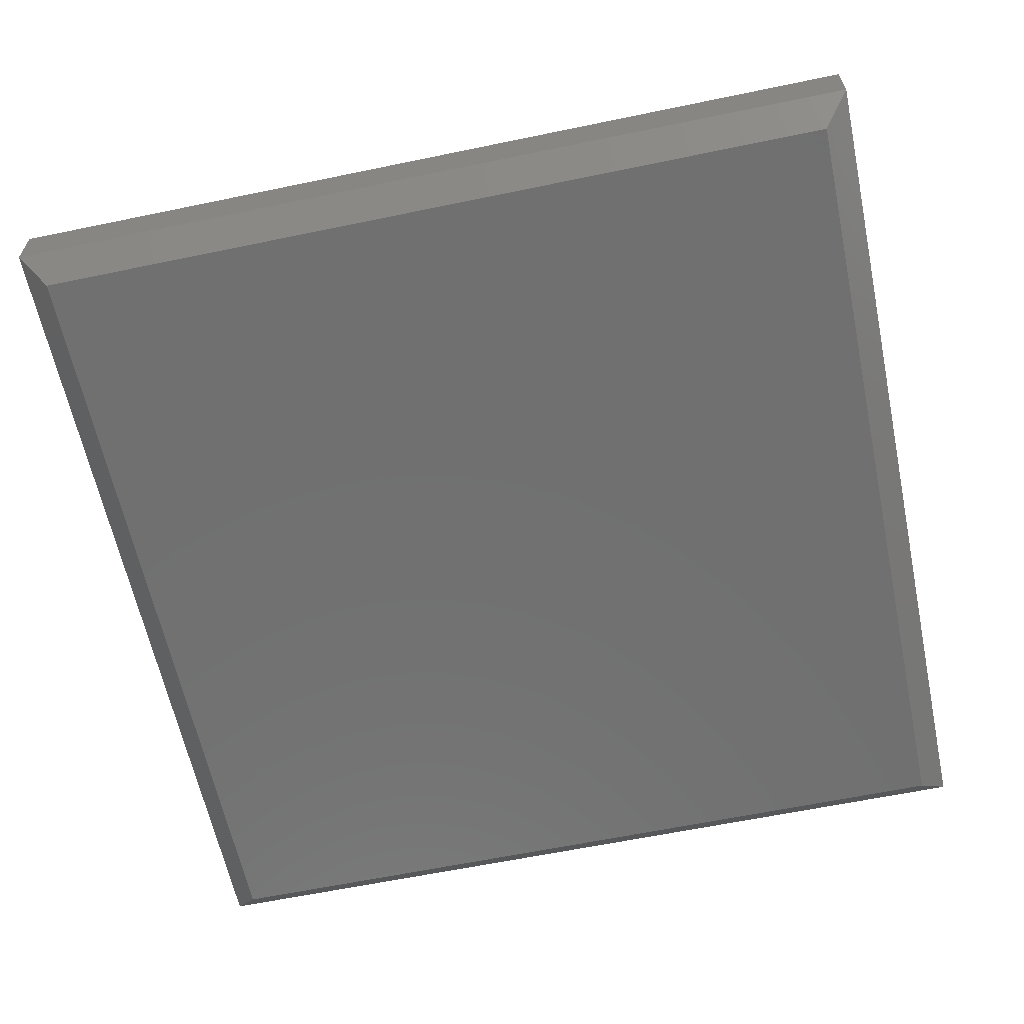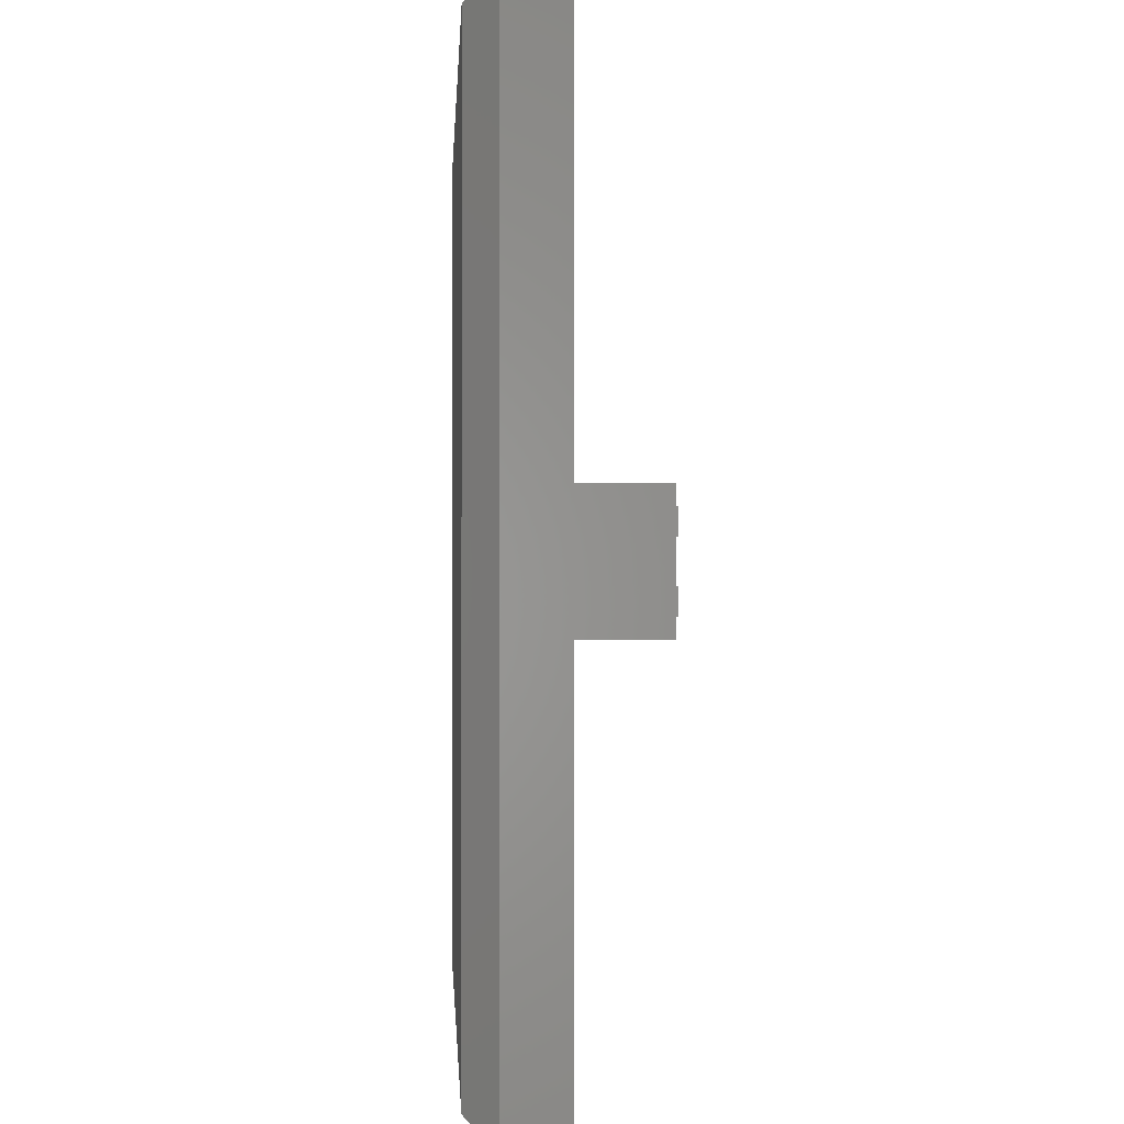
<metadata>
{"format":"stl","ext":"stl","renderer":"f3d","projection":"perspective","resolution":1024,"background":"white","views":[{"elev":-62.2,"azim":11.9,"up":"+Z"},{"elev":-0.4,"azim":-92.8,"up":"+Y"}]}
</metadata>
<code>
# stl→obj: 403 verts, 814 faces
v 15 15 -3
v -16 16 -2
v 16 16 -2
v -15 15 -3
v 16 16 0
v 14.05 9.95 0
v 16 -16 0
v 14.04 10.21 0
v 14.02 10.46 0
v 13.98 10.72 0
v 13.92 10.97 0
v 13.85 11.22 0
v 13.76 11.46 0
v 13.66 11.7 0
v 13.54 11.93 0
v 13.41 12.15 0
v 13.27 12.36 0
v 13.11 12.56 0
v 12.94 12.76 0
v 12.76 12.94 0
v 12.56 13.11 0
v 12.36 13.27 0
v 12.15 13.41 0
v 11.93 13.54 0
v 11.7 13.66 0
v 11.46 13.76 0
v 11.22 13.85 0
v 10.97 13.92 0
v 10.72 13.98 0
v 10.46 14.02 0
v 10.21 14.04 0
v 9.95 14.05 0
v -16 16 0
v -14.05 14.05 0
v -14.05 -14.05 0
v 14.05 -14.05 0
v -16 -16 0
v -15 -15 -3
v 15 -15 -3
v -16 -16 -2
v 16 -16 -2
v 14.02 10.46 -2
v 13.98 10.72 -2
v 14.04 10.21 -2
v 14.05 9.95 -2
v 14.05 -14.05 -2
v -14.05 -14.05 -2
v -14.05 14.05 -2
v 10.5 -8.599 -2
v 10.5 -0.4012 -2
v 10.55 -9 -2
v 10.34 -0.775 -2
v 10.34 -8.225 -2
v 10.1 -1.096 -2
v 10.1 -7.904 -2
v 9.775 -1.342 -2
v 9.775 -7.658 -2
v 9.401 -1.497 -2
v 9.401 -7.503 -2
v 9 -1.55 -2
v 9 -7.45 -2
v 10.34 8.225 -2
v 10.5 8.599 -2
v 10.5 0.4012 -2
v 10.55 -2.343e-15 -2
v 10.1 7.904 -2
v 10.34 0.775 -2
v 10.1 1.096 -2
v 9.775 7.658 -2
v 9.775 1.342 -2
v 9.401 7.503 -2
v 9.401 1.497 -2
v 9 7.45 -2
v 9 1.55 -2
v 10.5 9.401 -2
v 10.55 9 -2
v 9.775 10.34 -2
v 10.72 13.98 -2
v 10.46 14.02 -2
v 10.97 13.92 -2
v 10.34 9.775 -2
v 9.401 10.5 -2
v 10.21 14.04 -2
v 10.1 10.1 -2
v 9.95 14.05 -2
v 9 10.55 -2
v 8.599 10.5 -2
v 8.225 10.34 -2
v 7.904 10.1 -2
v 1.096 10.1 -2
v 7.503 9.401 -2
v 1.55 9 -2
v 7.45 9 -2
v 1.497 9.401 -2
v 7.658 9.775 -2
v 1.342 9.775 -2
v 0.775 10.34 -2
v 0.4012 10.5 -2
v 1.292e-15 10.55 -2
v -1.497 9.401 -2
v -7.45 9 -2
v -1.55 9 -2
v -7.503 9.401 -2
v -1.342 9.775 -2
v -7.658 9.775 -2
v -1.096 10.1 -2
v -7.904 10.1 -2
v -0.775 10.34 -2
v -8.225 10.34 -2
v -0.4012 10.5 -2
v -8.599 10.5 -2
v -9 10.55 -2
v -10.5 0.4012 -2
v -10.55 3.635e-15 -2
v -10.5 9.401 -2
v -10.55 9 -2
v -10.34 9.775 -2
v -10.1 10.1 -2
v -9.775 10.34 -2
v -9.401 10.5 -2
v 13.92 10.97 -2
v 13.85 11.22 -2
v 13.76 11.46 -2
v 13.66 11.7 -2
v 13.54 11.93 -2
v 13.41 12.15 -2
v 13.27 12.36 -2
v 13.11 12.56 -2
v 12.94 12.76 -2
v 12.76 12.94 -2
v 12.56 13.11 -2
v 12.36 13.27 -2
v 12.15 13.41 -2
v 11.93 13.54 -2
v 11.7 13.66 -2
v 11.46 13.76 -2
v 11.22 13.85 -2
v 10.5 -9.401 -2
v 10.34 -9.775 -2
v 10.1 -10.1 -2
v 9.775 -10.34 -2
v 9.401 -10.5 -2
v 9 -10.55 -2
v 8.599 -10.5 -2
v 0.4012 -10.5 -2
v 8.225 -10.34 -2
v 1.55 -9 -2
v 7.503 -9.401 -2
v 7.45 -9 -2
v 1.497 -9.401 -2
v 7.658 -9.775 -2
v 1.342 -9.775 -2
v 7.904 -10.1 -2
v 1.096 -10.1 -2
v 0.775 -10.34 -2
v 0 -10.55 -2
v -0.4012 -10.5 -2
v -7.45 -9 -2
v -1.497 -9.401 -2
v -1.55 -9 -2
v -7.503 -9.401 -2
v -1.342 -9.775 -2
v -7.658 -9.775 -2
v -1.096 -10.1 -2
v -7.904 -10.1 -2
v -0.775 -10.34 -2
v -8.225 -10.34 -2
v -8.599 -10.5 -2
v -9 -10.55 -2
v -9.401 -10.5 -2
v -10.55 -9 -2
v -9.775 -10.34 -2
v -10.1 -10.1 -2
v -10.34 -9.775 -2
v -10.5 -9.401 -2
v -9.401 7.503 -2
v -9 1.55 -2
v -9 7.45 -2
v -9.401 1.497 -2
v -9.775 7.658 -2
v -9.775 1.342 -2
v -10.1 7.904 -2
v -10.1 1.096 -2
v -10.34 8.225 -2
v -10.34 0.775 -2
v -10.5 8.599 -2
v -9.401 -1.497 -2
v -9 -7.45 -2
v -9 -1.55 -2
v -9.401 -7.503 -2
v -9.775 -1.342 -2
v -9.775 -7.658 -2
v -10.1 -1.096 -2
v -10.1 -7.904 -2
v -10.34 -0.775 -2
v -10.34 -8.225 -2
v -10.5 -0.4012 -2
v -10.5 -8.599 -2
v -9 8 -4.884e-15
v -9 1 0
v -9 8 0
v -9 -1 -1.718e-15
v -9 -8 0
v -9 -1 0
v -9.259 0.9659 0
v -9.259 -0.9659 0
v -9.5 -0.866 0
v -9.5 0.866 0
v -9.707 0.7071 0
v -9.707 -0.7071 0
v -9.866 0.5 0
v -9.866 -0.5 0
v -9.966 0.2588 0
v -9.966 -0.2588 0
v -10 3.445e-15 0
v -9.259 9.966 0
v -9 10 0
v -9.259 8.034 0
v -9.5 9.866 0
v -9.5 8.134 0
v -9.707 9.707 0
v -9.707 8.293 0
v -9.866 9.5 0
v -9.866 8.5 0
v -9.966 9.259 0
v -9.966 8.741 0
v -10 9 0
v 9.966 9.259 0
v 9.966 8.741 0
v 10 9 0
v 9.866 9.5 0
v 9.866 8.5 0
v 9.707 9.707 0
v 9.707 8.293 0
v 9.5 9.866 0
v 9.5 8.134 0
v 9.259 9.966 0
v 9.259 8.034 0
v 9 10 0
v 9 8 0
v 8 9 0
v 6 6 0
v 9 1 0
v 9 -1 0
v 8.741 9.966 0
v 6 -6 0
v 8.5 9.866 0
v 9 -8 0
v 8.293 9.707 0
v 9 -10 0
v 8 -9 0
v 8.741 -9.966 0
v 8.134 9.5 0
v 8.5 -9.866 0
v 8.034 9.259 0
v 8.293 -9.707 0
v 8.134 -9.5 0
v 8.034 -9.259 0
v 1 9 0
v 0.866 9.5 0
v 0.9659 9.259 0
v 0.7071 9.707 0
v 0.5 9.866 0
v 0.2588 9.966 0
v 1.225e-15 10 0
v -0.2588 9.966 0
v -0.5 9.866 0
v -1 9 0
v -0.7071 9.707 0
v -0.866 9.5 0
v -0.9659 9.259 0
v -6 6 0
v -8 9 0
v 9.966 0.2588 0
v 9.966 -0.2588 0
v 10 -2.22e-15 0
v 9.866 0.5 0
v 9.866 -0.5 0
v 9.707 0.7071 0
v 9.707 -0.7071 0
v 9.5 -0.866 0
v 9.5 0.866 0
v 9.259 0.9659 0
v 9.259 -0.9659 0
v 9.966 -8.741 0
v 9.966 -9.259 0
v 10 -9 0
v 9.866 -8.5 0
v 9.866 -9.5 0
v 9.707 -8.293 0
v 9.707 -9.707 0
v 9.5 -8.134 0
v 9.5 -9.866 0
v 9.259 -8.034 0
v 9.259 -9.966 0
v 1 -9 0
v 0.866 -9.5 0
v 0.9659 -9.259 0
v 0.7071 -9.707 0
v 0.5 -9.866 0
v 0.2588 -9.966 0
v 0 -10 0
v -0.2588 -9.966 0
v -0.5 -9.866 0
v -1 -9 0
v -0.7071 -9.707 0
v -0.866 -9.5 0
v -0.9659 -9.259 0
v -6 -6 0
v -8 -9 0
v -8.034 9.259 0
v -8.134 9.5 0
v -8.293 9.707 0
v -8.5 9.866 0
v -8.034 -9.259 0
v -8.741 9.966 0
v -8.134 -9.5 0
v -8.293 -9.707 0
v -8.5 -9.866 0
v -8.741 -9.966 0
v -9 -10 0
v -9.259 -8.034 0
v -9.259 -9.966 0
v -9.5 -8.134 0
v -9.5 -9.866 0
v -9.707 -8.293 0
v -9.707 -9.707 0
v -9.866 -8.5 0
v -9.866 -9.5 0
v -9.966 -8.741 0
v -9.966 -9.259 0
v -10 -9 0
v 9 1 -1.107e-15
v -1 9 -6.105e-16
v -8 9 -1.374e-14
v 8 9 -4.884e-15
v 8 -9 -8.856e-15
v -5 5 -1
v 5 5 -1
v -3.925 0.775 -1
v -3.2 -0.775 -1
v -3.2 0.775 -1
v -3.925 -0.775 -1
v -2.975 -1.725 -1
v -3.925 -1.725 -1
v -2.975 -2.475 -1
v 3.2 0.775 -1
v 3.925 -0.775 -1
v 3.925 0.775 -1
v 3.2 -0.775 -1
v 3.925 1.725 -1
v 2.975 2.475 -1
v -2.975 2.475 -1
v -3.925 1.725 -1
v -2.975 1.725 -1
v -5 -5 -1
v 5 -5 -1
v 3.925 -1.725 -1
v 2.975 -2.475 -1
v 2.975 -1.725 -1
v 2.975 1.725 -1
v -2.25 1.125 -1
v 2.25 -1.125 -1
v 2.25 1.125 -1
v -2.25 -1.125 -1
v -9.707 -9.707 -1.179e-14
v -8.293 -9.707 -1.513e-08
v 8 -9 -3.225e-09
v 9 -10 -3.649e-08
v 9.707 -8.293 -9.553e-09
v 9.707 -9.707 -7.598e-15
v 9.707 -9.707 -1.371e-09
v 8.293 9.707 -4.374e-09
v 9.707 9.707 -3.408e-15
v -8 9 -3.225e-09
v -9 10 -3.649e-08
v -9.707 8.293 -9.553e-09
v -9.707 9.707 -7.598e-15
v -9.707 9.707 -1.371e-09
v 3.925 1.725 3.9
v 3.2 0.775 3.9
v 3.925 0.775 3.9
v 2.25 1.125 3.9
v 2.975 1.725 3.9
v 3.2 -0.775 3.9
v 3.925 -1.725 3.9
v 3.925 -0.775 3.9
v 2.975 -1.725 3.9
v -3.2 -0.775 3.9
v -2.25 -1.125 3.9
v -3.2 0.775 3.9
v -3.925 1.725 3.9
v -2.975 1.725 3.9
v -3.925 0.775 3.9
v -2.975 -1.725 3.9
v -3.925 -1.725 3.9
v -3.925 -0.775 3.9
v 2.975 2.475 3.9
v 2.25 -1.125 3.9
v -2.25 1.125 3.9
v -2.975 2.475 3.9
v 2.975 -2.475 3.9
v -2.975 -2.475 3.9
f 1 2 3
f 2 1 4
f 5 6 7
f 5 8 6
f 5 9 8
f 5 10 9
f 5 11 10
f 5 12 11
f 5 13 12
f 5 14 13
f 5 15 14
f 5 16 15
f 5 17 16
f 5 18 17
f 5 19 18
f 5 20 19
f 5 21 20
f 5 22 21
f 5 23 22
f 5 24 23
f 5 25 24
f 5 26 25
f 5 27 26
f 5 28 27
f 5 29 28
f 5 30 29
f 5 31 30
f 5 32 31
f 33 32 5
f 34 33 35
f 32 33 34
f 36 7 6
f 35 7 36
f 35 37 7
f 37 35 33
f 38 1 39
f 1 38 4
f 3 33 5
f 33 3 2
f 4 40 2
f 38 41 40
f 41 38 39
f 38 40 4
f 7 3 5
f 3 7 41
f 40 7 37
f 7 40 41
f 40 33 2
f 33 40 37
f 41 39 1
f 41 1 3
f 42 10 43
f 10 42 9
f 44 9 42
f 9 44 8
f 45 8 44
f 8 45 6
f 46 35 36
f 35 46 47
f 35 48 34
f 48 35 47
f 46 6 45
f 6 46 36
f 49 46 50
f 46 49 51
f 52 49 50
f 52 53 49
f 54 53 52
f 54 55 53
f 56 55 54
f 56 57 55
f 58 57 56
f 58 59 57
f 60 59 58
f 59 60 61
f 62 45 63
f 45 64 65
f 66 45 62
f 45 67 64
f 68 45 66
f 45 68 67
f 69 68 66
f 69 70 68
f 71 70 69
f 71 72 70
f 73 72 71
f 72 73 74
f 45 75 76
f 77 78 79
f 80 81 75
f 82 79 83
f 80 84 81
f 82 83 85
f 80 77 84
f 79 82 77
f 85 86 82
f 85 87 86
f 85 88 87
f 85 89 88
f 90 89 85
f 91 92 93
f 94 91 95
f 89 90 95
f 91 94 92
f 95 96 94
f 95 90 96
f 85 97 90
f 85 98 97
f 85 99 98
f 48 99 85
f 100 101 102
f 103 100 104
f 105 104 106
f 107 106 108
f 109 108 110
f 99 48 110
f 100 103 101
f 104 105 103
f 106 107 105
f 108 109 107
f 110 111 109
f 110 48 111
f 111 48 112
f 113 48 114
f 47 114 48
f 115 48 116
f 117 48 115
f 118 48 117
f 119 48 118
f 120 48 119
f 112 48 120
f 75 45 44
f 75 44 42
f 75 42 43
f 75 43 121
f 75 121 122
f 75 122 123
f 75 123 124
f 75 124 125
f 75 125 126
f 75 126 127
f 75 127 128
f 75 128 129
f 75 129 130
f 75 130 131
f 75 131 132
f 75 132 133
f 75 133 134
f 75 134 135
f 75 135 136
f 75 136 137
f 75 137 80
f 77 80 78
f 63 45 76
f 45 65 46
f 50 46 65
f 138 46 51
f 139 46 138
f 140 46 139
f 141 46 140
f 142 46 141
f 143 46 142
f 144 46 143
f 145 144 146
f 147 148 149
f 150 148 147
f 148 150 151
f 152 151 150
f 151 152 153
f 154 153 152
f 153 154 146
f 155 146 154
f 145 146 155
f 144 145 46
f 156 46 145
f 47 156 157
f 158 159 160
f 161 159 158
f 159 161 162
f 163 162 161
f 162 163 164
f 165 164 163
f 164 165 166
f 167 166 165
f 166 167 157
f 168 157 167
f 157 168 47
f 47 168 169
f 47 169 170
f 114 47 171
f 156 47 46
f 172 47 170
f 173 47 172
f 174 47 173
f 175 47 174
f 171 47 175
f 176 177 178
f 176 179 177
f 180 179 176
f 180 181 179
f 182 181 180
f 182 183 181
f 184 183 182
f 184 185 183
f 186 185 184
f 186 113 185
f 48 186 116
f 186 48 113
f 187 188 189
f 187 190 188
f 191 190 187
f 191 192 190
f 193 192 191
f 193 194 192
f 195 194 193
f 195 196 194
f 197 196 195
f 197 198 196
f 114 198 197
f 198 114 171
f 48 32 34
f 32 48 85
f 80 27 28
f 27 80 137
f 125 16 126
f 16 125 15
f 85 31 32
f 31 85 83
f 123 14 124
f 14 123 13
f 79 29 30
f 29 79 78
f 83 30 31
f 30 83 79
f 78 28 29
f 28 78 80
f 126 17 127
f 17 126 16
f 122 13 123
f 13 122 12
f 129 20 130
f 20 129 19
f 132 21 22
f 21 132 131
f 137 26 27
f 26 137 136
f 136 25 26
f 25 136 135
f 124 15 125
f 15 124 14
f 121 12 122
f 12 121 11
f 128 19 129
f 19 128 18
f 127 18 128
f 18 127 17
f 135 24 25
f 24 135 134
f 43 11 121
f 11 43 10
f 131 20 21
f 20 131 130
f 134 23 24
f 23 134 133
f 133 22 23
f 22 133 132
f 177 199 178
f 200 199 177
f 199 200 201
f 188 202 189
f 203 202 188
f 202 203 204
f 205 204 200
f 205 206 204
f 205 207 206
f 208 207 205
f 209 207 208
f 209 210 207
f 211 210 209
f 211 212 210
f 213 212 211
f 213 214 212
f 214 213 215
f 216 201 217
f 216 218 201
f 219 218 216
f 219 220 218
f 221 220 219
f 221 222 220
f 223 222 221
f 223 224 222
f 225 224 223
f 225 226 224
f 226 225 227
f 228 229 230
f 231 229 228
f 231 232 229
f 233 232 231
f 233 234 232
f 235 234 233
f 235 236 234
f 237 236 235
f 237 238 236
f 239 238 237
f 239 240 238
f 241 240 239
f 242 240 241
f 240 242 243
f 243 242 244
f 241 239 245
f 246 244 242
f 241 245 247
f 244 246 248
f 241 247 249
f 250 251 252
f 241 249 253
f 252 251 254
f 241 253 255
f 254 251 256
f 256 251 257
f 257 251 258
f 251 248 246
f 259 242 241
f 260 259 261
f 262 259 260
f 263 259 262
f 264 259 263
f 265 259 264
f 266 259 265
f 267 259 266
f 268 259 267
f 268 267 269
f 268 269 270
f 268 270 271
f 259 268 242
f 268 272 242
f 201 272 273
f 273 272 268
f 274 275 276
f 277 275 274
f 277 278 275
f 279 278 277
f 279 280 278
f 279 281 280
f 282 281 279
f 283 281 282
f 283 284 281
f 243 284 283
f 284 243 244
f 285 286 287
f 288 286 285
f 288 289 286
f 290 289 288
f 290 291 289
f 292 291 290
f 292 293 291
f 294 293 292
f 294 295 293
f 248 295 294
f 295 248 250
f 248 251 250
f 246 296 251
f 296 297 298
f 296 299 297
f 296 300 299
f 296 301 300
f 296 302 301
f 296 303 302
f 296 304 303
f 305 296 246
f 296 305 304
f 304 305 306
f 306 305 307
f 307 305 308
f 309 305 246
f 309 310 305
f 272 200 309
f 201 273 311
f 204 309 200
f 201 311 312
f 203 309 204
f 201 312 313
f 309 203 310
f 201 313 314
f 310 203 315
f 201 314 316
f 315 203 317
f 201 316 217
f 272 201 200
f 317 203 318
f 318 203 319
f 319 203 320
f 203 321 320
f 322 321 203
f 322 323 321
f 324 323 322
f 324 325 323
f 326 325 324
f 326 327 325
f 328 327 326
f 328 329 327
f 330 329 328
f 330 331 329
f 331 330 332
f 244 61 60
f 61 244 248
f 240 74 73
f 333 240 243
f 240 333 74
f 334 273 268
f 334 335 273
f 102 335 334
f 335 102 101
f 336 259 241
f 93 259 336
f 259 93 92
f 158 305 310
f 305 158 160
f 296 337 251
f 147 337 296
f 337 147 149
f 338 242 272
f 242 338 339
f 340 341 342
f 341 340 343
f 344 345 346
f 347 348 349
f 348 347 350
f 349 339 351
f 339 352 351
f 339 353 352
f 353 354 355
f 338 340 354
f 340 338 343
f 356 343 338
f 353 338 354
f 338 353 339
f 339 349 357
f 348 357 349
f 358 357 348
f 359 358 360
f 358 359 357
f 346 357 359
f 346 356 357
f 345 356 346
f 343 356 345
f 351 352 361
f 362 363 364
f 363 362 365
f 338 272 309
f 356 246 357
f 246 356 309
f 356 338 309
f 246 339 357
f 246 242 339
f 366 366 327
f 165 318 167
f 327 173 172
f 366 173 327
f 327 172 325
f 321 169 168
f 325 172 170
f 367 318 165
f 158 310 161
f 321 170 169
f 323 325 170
f 318 319 167
f 310 315 161
f 323 170 321
f 319 168 167
f 320 321 168
f 319 320 168
f 305 160 308
f 308 160 159
f 307 162 306
f 152 299 154
f 306 164 166
f 302 157 156
f 147 296 150
f 304 166 157
f 306 162 164
f 306 166 304
f 303 304 157
f 303 157 302
f 301 302 145
f 302 156 145
f 300 145 155
f 297 299 152
f 298 297 150
f 296 298 150
f 150 297 152
f 308 159 307
f 307 159 162
f 299 300 155
f 154 299 155
f 300 301 145
f 51 287 138
f 256 151 153
f 59 248 294
f 258 368 149
f 368 258 251
f 144 369 369
f 369 144 143
f 290 370 55
f 49 287 51
f 252 254 144
f 287 286 138
f 256 146 254
f 57 59 292
f 61 248 59
f 57 292 290
f 57 290 55
f 256 153 146
f 140 291 371
f 257 151 256
f 252 369 250
f 369 252 144
f 59 294 292
f 254 146 144
f 257 148 151
f 49 285 287
f 291 372 372
f 372 291 140
f 149 148 258
f 258 148 257
f 369 369 250
f 291 293 141
f 369 143 250
f 55 370 53
f 250 143 142
f 371 291 140
f 139 372 140
f 140 291 141
f 372 289 291
f 372 289 372
f 289 372 139
f 138 289 139
f 251 149 368
f 286 289 138
f 149 251 337
f 293 295 142
f 293 142 141
f 370 290 288
f 53 370 288
f 295 250 142
f 53 288 49
f 49 288 285
f 244 60 284
f 74 333 243
f 60 58 284
f 280 281 56
f 70 279 68
f 52 280 54
f 65 276 50
f 74 243 72
f 50 278 52
f 54 280 56
f 278 280 52
f 275 278 50
f 276 275 50
f 64 274 276
f 64 276 65
f 67 277 64
f 70 282 279
f 72 283 282
f 72 243 283
f 70 72 282
f 281 284 58
f 281 58 56
f 67 279 277
f 68 279 67
f 64 277 274
f 66 234 69
f 240 73 238
f 81 233 231
f 76 230 63
f 229 232 63
f 232 234 62
f 95 91 253
f 373 253 249
f 253 373 95
f 89 95 373
f 62 234 66
f 84 233 81
f 234 236 69
f 230 229 63
f 75 230 76
f 253 91 255
f 63 232 62
f 81 231 75
f 236 71 69
f 374 84 374
f 84 374 233
f 75 228 230
f 75 231 228
f 238 73 71
f 236 238 71
f 374 233 374
f 88 89 249
f 77 233 84
f 84 233 374
f 77 235 233
f 86 87 239
f 77 82 235
f 89 373 249
f 91 93 336
f 86 239 82
f 82 237 235
f 247 88 249
f 336 255 91
f 255 336 241
f 82 239 237
f 87 88 247
f 239 87 245
f 87 247 245
f 92 261 259
f 268 102 334
f 94 261 92
f 96 262 260
f 106 104 269
f 97 262 90
f 99 265 98
f 100 102 268
f 97 98 263
f 90 262 96
f 97 263 262
f 98 264 263
f 98 265 264
f 265 110 266
f 99 110 265
f 110 108 267
f 269 104 270
f 270 100 271
f 271 100 268
f 104 100 270
f 94 260 261
f 96 260 94
f 267 108 269
f 108 106 269
f 110 267 266
f 115 116 227
f 107 313 105
f 218 199 201
f 199 218 176
f 375 311 273
f 311 375 101
f 111 376 376
f 376 111 112
f 182 222 377
f 227 116 186
f 111 316 314
f 225 115 227
f 109 314 313
f 220 180 176
f 199 176 178
f 222 180 220
f 222 182 180
f 109 313 107
f 118 221 378
f 105 313 312
f 316 376 217
f 376 316 111
f 218 220 176
f 109 111 314
f 105 312 103
f 227 186 226
f 379 118 379
f 118 379 221
f 103 311 101
f 103 312 311
f 376 217 376
f 219 119 221
f 112 217 376
f 377 184 182
f 112 120 217
f 118 378 221
f 118 117 379
f 119 118 221
f 379 221 379
f 379 223 221
f 223 379 117
f 117 115 223
f 375 273 101
f 223 115 225
f 101 273 335
f 120 219 216
f 120 119 219
f 224 184 377
f 224 377 222
f 217 120 216
f 186 184 224
f 186 224 226
f 177 205 200
f 204 189 202
f 177 179 205
f 208 181 209
f 210 193 191
f 183 185 209
f 113 114 215
f 204 187 189
f 185 113 211
f 181 183 209
f 209 185 211
f 211 113 213
f 213 113 215
f 215 197 214
f 215 114 197
f 212 197 195
f 210 191 207
f 206 207 187
f 206 187 204
f 207 191 187
f 179 208 205
f 179 181 208
f 212 195 210
f 210 195 193
f 214 197 212
f 192 194 326
f 188 322 203
f 329 174 327
f 198 171 332
f 328 198 330
f 326 196 328
f 161 317 163
f 367 317 318
f 317 367 163
f 163 367 165
f 194 196 326
f 327 174 173
f 324 192 326
f 330 198 332
f 332 171 175
f 315 317 161
f 196 198 328
f 329 175 174
f 190 192 324
f 327 366 366
f 366 327 173
f 332 175 331
f 331 175 329
f 188 190 322
f 190 324 322
f 380 381 382
f 383 381 384
f 384 381 380
f 385 386 387
f 385 388 386
f 381 383 385
f 389 390 391
f 392 391 393
f 391 392 394
f 390 389 395
f 396 389 397
f 389 396 395
f 383 384 398
f 399 385 383
f 385 399 388
f 398 400 383
f 393 400 401
f 401 400 398
f 388 399 402
f 390 402 399
f 391 400 393
f 400 391 390
f 403 390 395
f 390 403 402
f 360 386 388
f 386 360 358
f 386 348 387
f 348 386 358
f 348 385 387
f 385 348 350
f 385 347 381
f 347 385 350
f 347 382 381
f 382 347 349
f 382 351 380
f 351 382 349
f 351 384 380
f 384 351 361
f 384 352 398
f 352 384 361
f 352 401 398
f 401 352 353
f 355 401 353
f 401 355 393
f 355 392 393
f 392 355 354
f 340 392 354
f 392 340 394
f 340 391 394
f 391 340 342
f 341 391 342
f 391 341 389
f 341 397 389
f 397 341 343
f 345 397 343
f 397 345 396
f 345 395 396
f 395 345 344
f 346 395 344
f 395 346 403
f 346 402 403
f 402 346 359
f 402 360 388
f 360 402 359
f 390 362 400
f 362 390 365
f 362 383 400
f 383 362 364
f 363 383 364
f 383 363 399
f 363 390 399
f 390 363 365

</code>
